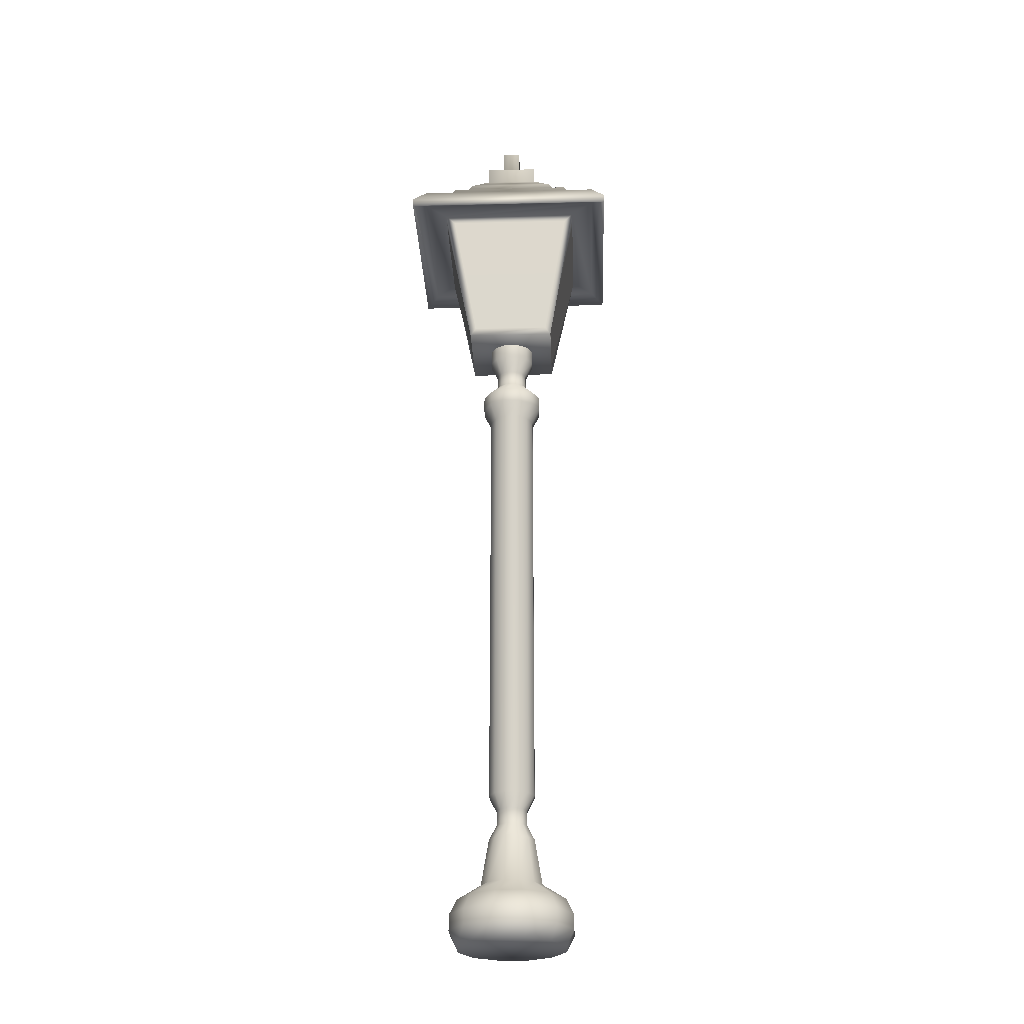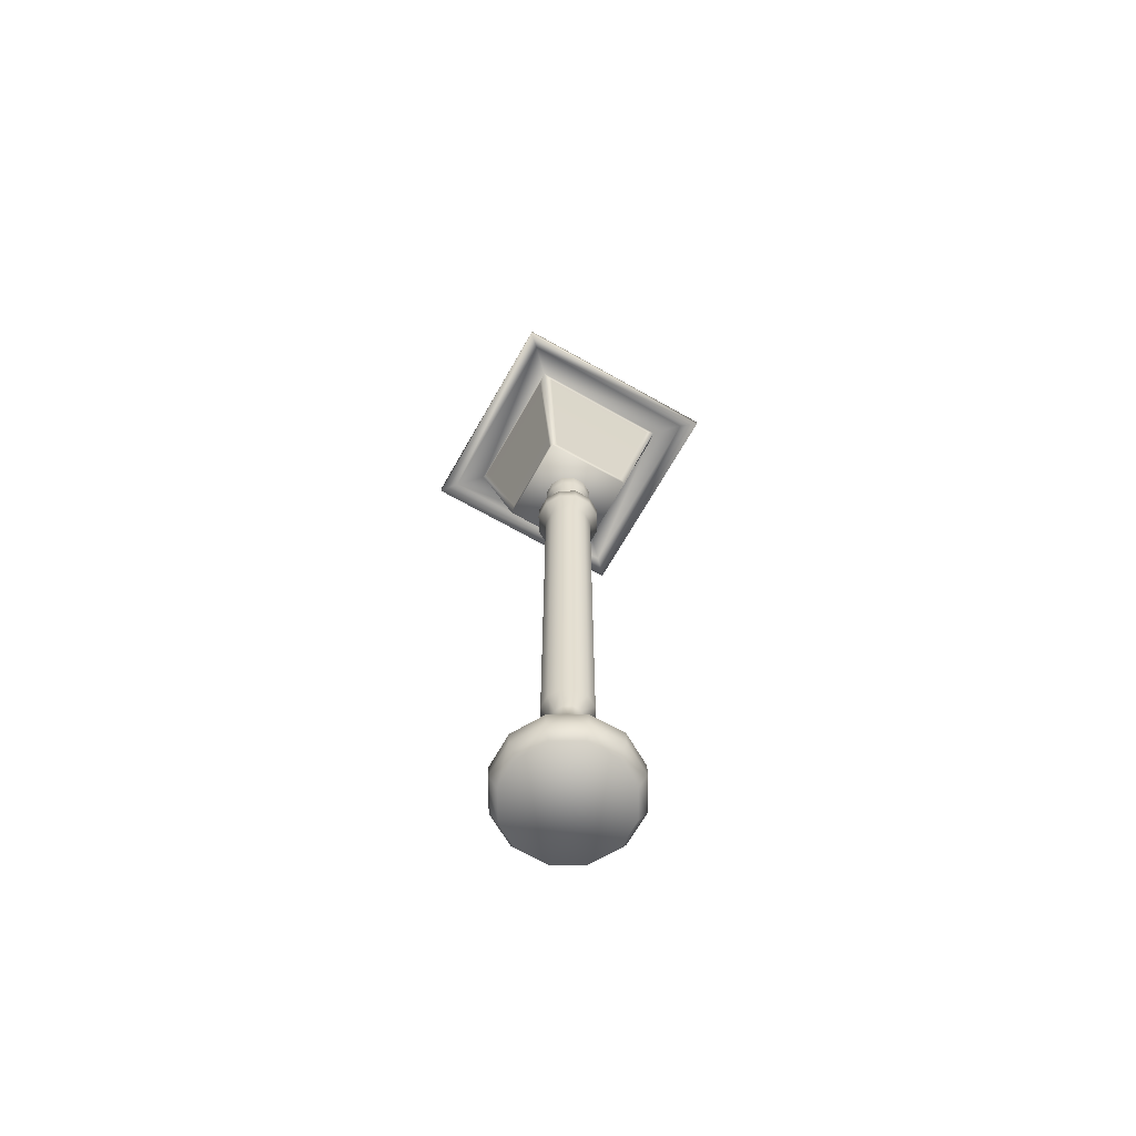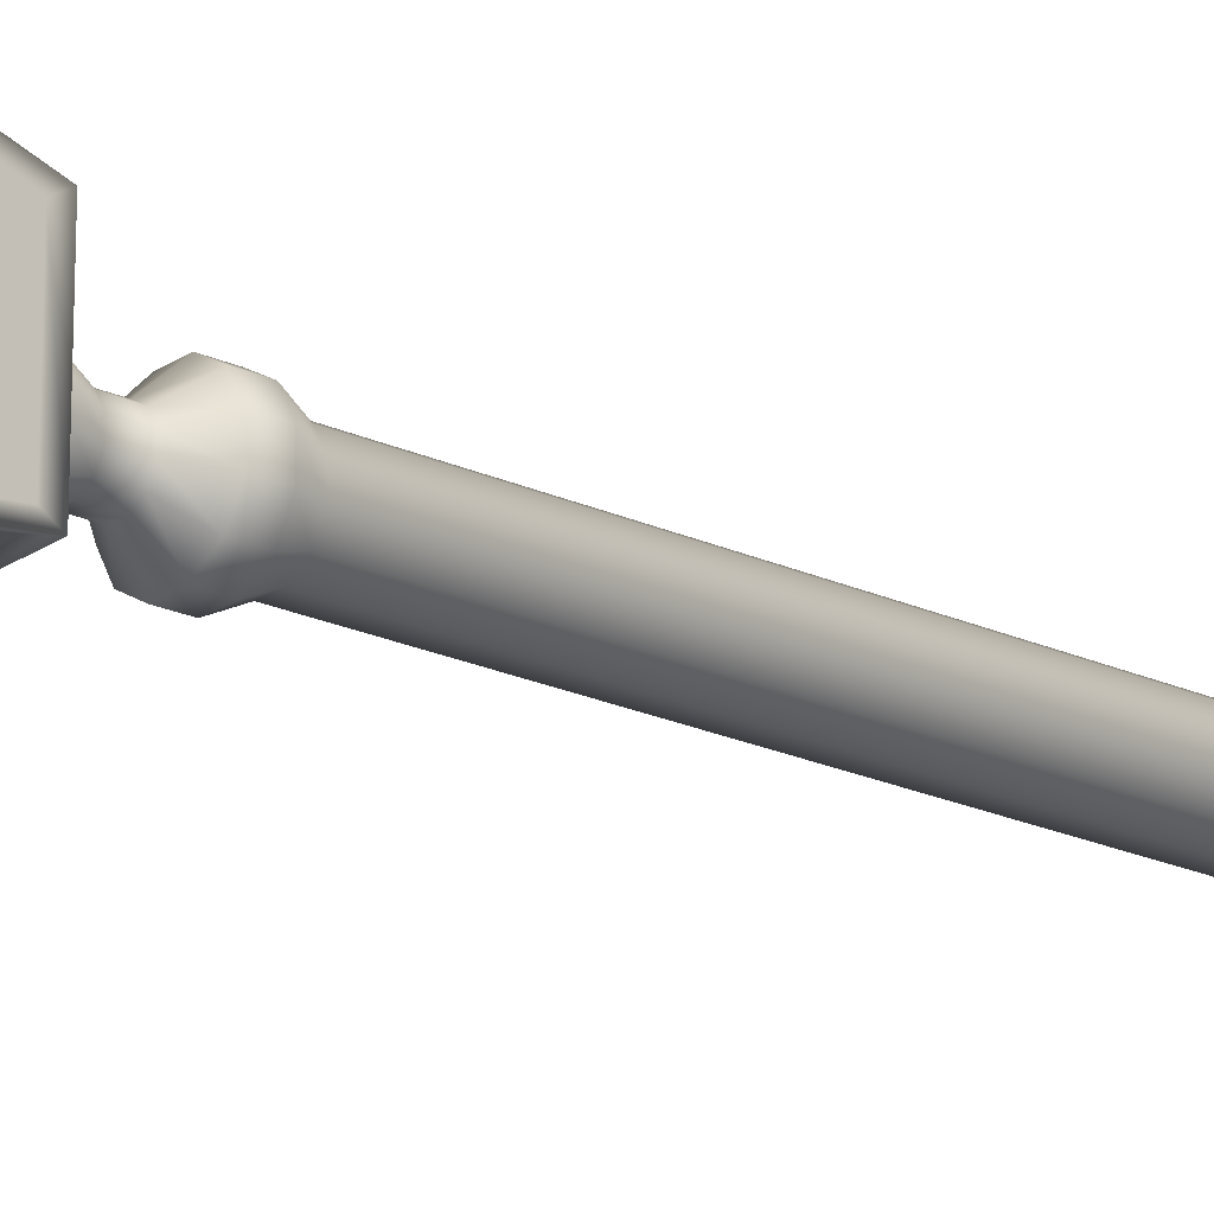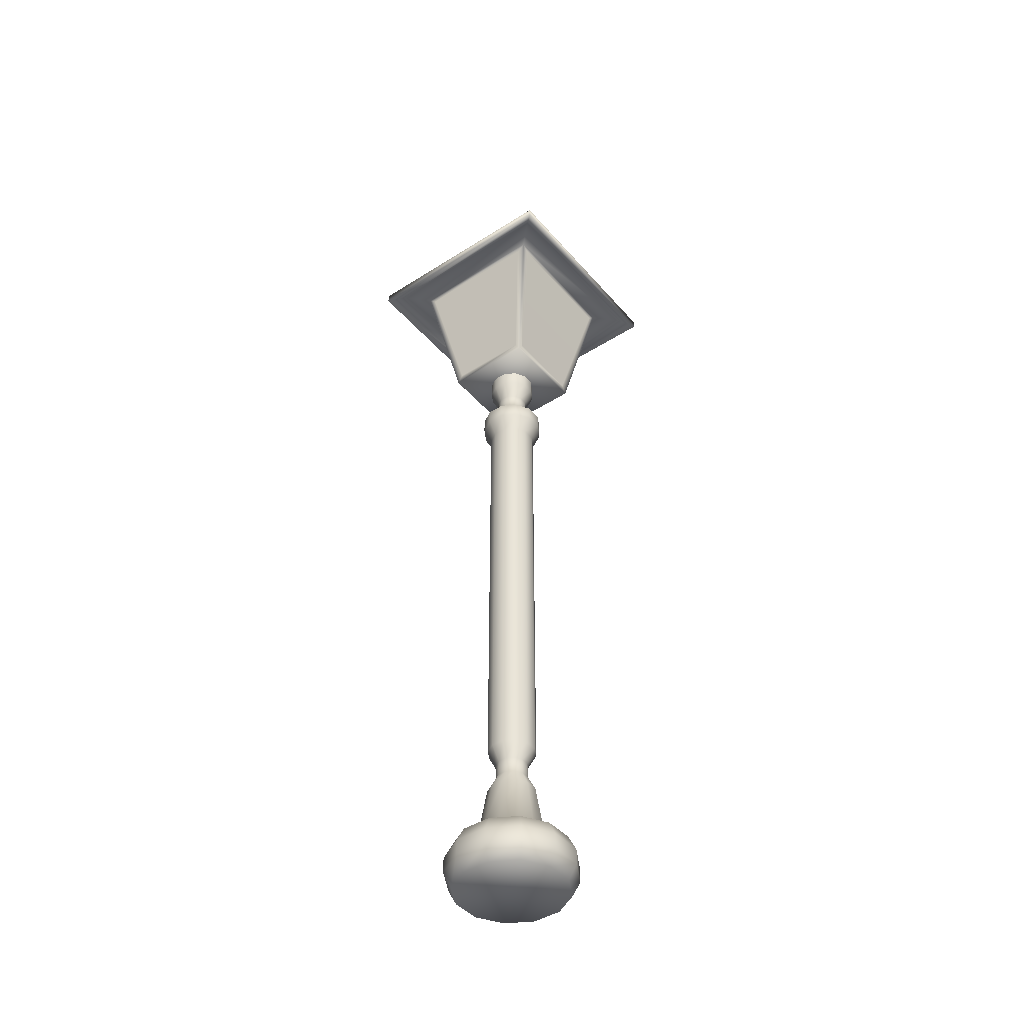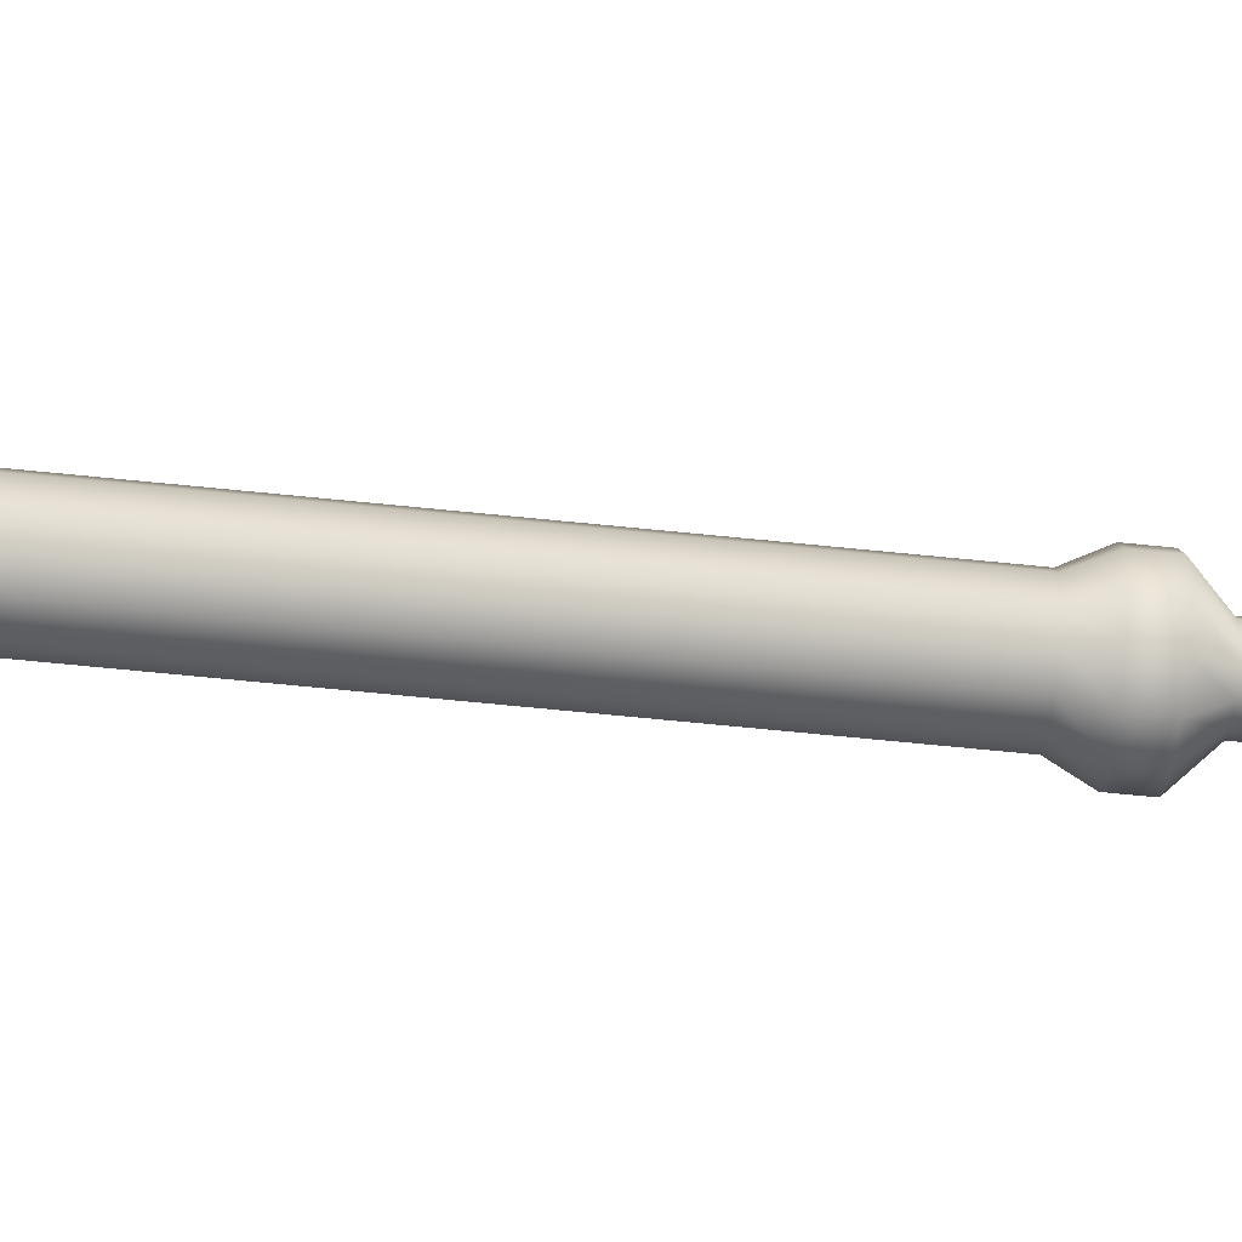
<metadata>
{"format":"obj","ext":"obj","renderer":"f3d","projection":"perspective","resolution":1024,"background":"white","views":[{"elev":-25.8,"azim":2.2,"up":"+Y"},{"elev":-67.7,"azim":-119.6,"up":"+Y"},{"elev":-21.2,"azim":-129.4,"up":"+Z"},{"elev":-43.2,"azim":-142.8,"up":"+Y"},{"elev":-54.2,"azim":83.4,"up":"+Z"}]}
</metadata>
<code>
o cuboid
v 0.7917 3.331 0.7917
v 0.7917 3.331 0.2083
v 0.6823 2.75 0.6823
v 0.6823 2.75 0.3177
v 0.2083 3.331 0.7917
v 0.2083 3.331 0.2083
v 0.3177 2.75 0.6823
v 0.3177 2.75 0.3177
v 0.2083 3.294 0.7552
v 0.2083 3.294 0.2448
v 0.3177 2.786 0.6595
v 0.3177 2.786 0.3405
v 0.7552 3.294 0.2083
v 0.6595 2.786 0.3177
v 0.2448 3.294 0.2083
v 0.3405 2.786 0.3177
v 0.7917 3.294 0.7552
v 0.6823 2.786 0.6595
v 0.7917 3.294 0.2448
v 0.6823 2.786 0.3405
v 0.7552 3.294 0.7917
v 0.2448 3.294 0.7917
v 0.6595 2.786 0.6823
v 0.3405 2.786 0.6823
v 0.7917 3.44 0.7917
v 0.7917 3.44 0.2083
v 0.2083 3.44 0.7917
v 0.2083 3.44 0.2083
v 0.1172 3.403 0.1172
v 0.8828 3.403 0.1172
v 0.8828 3.331 0.1172
v 0.1172 3.331 0.1172
v 0.8828 3.403 0.8828
v 0.8828 3.331 0.8828
v 0.1172 3.403 0.8828
v 0.1172 3.331 0.8828
v 0.0625 3.331 0.0625
v 0.9375 3.331 0.0625
v 0.9375 3.294 0.0625
v 0.0625 3.294 0.0625
v 0.9375 3.331 0.9375
v 0.9375 3.294 0.9375
v 0.0625 3.331 0.9375
v 0.0625 3.294 0.9375
v 0.7552 3.512 0.7552
v 0.7552 3.512 0.2448
v 0.2448 3.512 0.7552
v 0.2448 3.512 0.2448
v 0.7188 3.512 0.7188
v 0.7188 3.512 0.2812
v 0.2812 3.512 0.7188
v 0.2812 3.512 0.2812
v 0.6823 3.585 0.6823
v 0.6823 3.585 0.3177
v 0.3177 3.585 0.6823
v 0.3177 3.585 0.3177
v 0.6458 3.621 0.6458
v 0.6458 3.621 0.3542
v 0.3542 3.621 0.6458
v 0.3542 3.621 0.3542
v 0.6094 3.657 0.6094
v 0.6094 3.657 0.3906
v 0.3906 3.657 0.6094
v 0.3906 3.657 0.3906
v 0.6094 3.73 0.6094
v 0.6094 3.73 0.3906
v 0.3906 3.73 0.6094
v 0.3906 3.73 0.3906
v 0.5365 3.766 0.5365
v 0.5365 3.766 0.4635
v 0.4635 3.766 0.5365
v 0.4635 3.766 0.4635
v 0.5365 3.875 0.5365
v 0.5365 3.875 0.4635
v 0.4635 3.875 0.5365
v 0.4635 3.875 0.4635
f 19 17 18 20
f 11 9 10 12
f 75 73 74 76
f 4 3 7 8
f 23 21 22 24
f 15 13 14 16
f 9 11 7 5
f 10 9 5 6
f 12 10 6 8
f 11 12 8 7
f 13 15 6 2
f 14 13 2 4
f 16 14 4 8
f 15 16 8 6
f 17 19 2 1
f 18 17 1 3
f 20 18 3 4
f 19 20 4 2
f 21 23 3 1
f 22 21 1 5
f 24 22 5 7
f 23 24 7 3
f 41 43 44 42
f 38 41 42 39
f 37 38 39 40
f 43 37 40 44
f 30 29 28 26
f 32 31 2 6
f 33 30 26 25
f 31 34 1 2
f 35 33 25 27
f 34 36 5 1
f 29 35 27 28
f 36 32 6 5
f 38 37 29 30
f 40 39 31 32
f 41 38 30 33
f 39 42 34 31
f 43 41 33 35
f 42 44 36 34
f 37 43 35 29
f 44 40 32 36
f 45 47 27 25
f 46 45 25 26
f 48 46 26 28
f 47 48 28 27
f 49 51 47 45
f 50 49 45 46
f 52 50 46 48
f 51 52 48 47
f 53 55 51 49
f 54 53 49 50
f 56 54 50 52
f 55 56 52 51
f 57 59 55 53
f 58 57 53 54
f 60 58 54 56
f 59 60 56 55
f 61 63 59 57
f 62 61 57 58
f 64 62 58 60
f 63 64 60 59
f 65 67 63 61
f 66 65 61 62
f 68 66 62 64
f 67 68 64 63
f 69 71 67 65
f 70 69 65 66
f 72 70 66 68
f 71 72 68 67
f 73 75 71 69
f 74 73 69 70
f 76 74 70 72
f 75 76 72 71
o cylinder
v 0.5586 0 0.7188
v 0.567 0.0625 0.75
v 0.6601 0 0.6601
v 0.683 0.0625 0.683
v 0.7188 0 0.5586
v 0.75 0.0625 0.567
v 0.7188 0 0.4414
v 0.75 0.0625 0.433
v 0.6601 0 0.3399
v 0.683 0.0625 0.317
v 0.5586 0 0.2812
v 0.567 0.0625 0.25
v 0.4414 0 0.2812
v 0.433 0.0625 0.25
v 0.3399 0 0.3399
v 0.317 0.0625 0.317
v 0.2812 0 0.4414
v 0.25 0.0625 0.433
v 0.2812 0 0.5586
v 0.25 0.0625 0.567
v 0.3399 0 0.6601
v 0.317 0.0625 0.683
v 0.4414 0 0.7188
v 0.433 0.0625 0.75
v 0.317 0.125 0.317
v 0.25 0.125 0.433
v 0.25 0.125 0.567
v 0.317 0.125 0.683
v 0.433 0.125 0.75
v 0.567 0.125 0.75
v 0.683 0.125 0.683
v 0.75 0.125 0.567
v 0.75 0.125 0.433
v 0.683 0.125 0.317
v 0.567 0.125 0.25
v 0.433 0.125 0.25
v 0.3399 0.1875 0.3399
v 0.2812 0.1875 0.4414
v 0.2812 0.1875 0.5586
v 0.3399 0.1875 0.6601
v 0.4414 0.1875 0.7188
v 0.5586 0.1875 0.7188
v 0.6601 0.1875 0.6601
v 0.7188 0.1875 0.5586
v 0.7188 0.1875 0.4414
v 0.6601 0.1875 0.3399
v 0.5586 0.1875 0.2812
v 0.4414 0.1875 0.2812
v 0.4085 0.25 0.4085
v 0.375 0.25 0.4665
v 0.375 0.25 0.5335
v 0.4085 0.25 0.5915
v 0.4665 0.25 0.625
v 0.5335 0.25 0.625
v 0.5915 0.25 0.5915
v 0.625 0.25 0.5335
v 0.625 0.25 0.4665
v 0.5915 0.25 0.4085
v 0.5335 0.25 0.375
v 0.4665 0.25 0.375
v 0.4314 0.4375 0.4314
v 0.4062 0.4375 0.4749
v 0.4062 0.4375 0.5251
v 0.4314 0.4375 0.5686
v 0.4749 0.4375 0.5938
v 0.5251 0.4375 0.5938
v 0.5686 0.4375 0.5686
v 0.5938 0.4375 0.5251
v 0.5938 0.4375 0.4749
v 0.5686 0.4375 0.4314
v 0.5251 0.4375 0.4062
v 0.4749 0.4375 0.4062
v 0.4542 0.5 0.4542
v 0.4375 0.5 0.4833
v 0.4375 0.5 0.5167
v 0.4542 0.5 0.5458
v 0.4833 0.5 0.5625
v 0.5167 0.5 0.5625
v 0.5458 0.5 0.5458
v 0.5625 0.5 0.5167
v 0.5625 0.5 0.4833
v 0.5458 0.5 0.4542
v 0.5167 0.5 0.4375
v 0.4833 0.5 0.4375
v 0.4542 0.5625 0.4542
v 0.4375 0.5625 0.4833
v 0.4375 0.5625 0.5167
v 0.4542 0.5625 0.5458
v 0.4833 0.5625 0.5625
v 0.5167 0.5625 0.5625
v 0.5458 0.5625 0.5458
v 0.5625 0.5625 0.5167
v 0.5625 0.5625 0.4833
v 0.5458 0.5625 0.4542
v 0.5167 0.5625 0.4375
v 0.4833 0.5625 0.4375
v 0.4314 0.625 0.4314
v 0.4062 0.625 0.4749
v 0.4062 0.625 0.5251
v 0.4314 0.625 0.5686
v 0.4749 0.625 0.5938
v 0.5251 0.625 0.5938
v 0.5686 0.625 0.5686
v 0.5938 0.625 0.5251
v 0.5938 0.625 0.4749
v 0.5686 0.625 0.4314
v 0.5251 0.625 0.4062
v 0.4749 0.625 0.4062
v 0.4062 2.375 0.4749
v 0.4062 2.375 0.5251
v 0.4314 2.375 0.5686
v 0.4749 2.375 0.5938
v 0.5251 2.375 0.5938
v 0.5686 2.375 0.5686
v 0.5938 2.375 0.5251
v 0.5938 2.375 0.4749
v 0.5686 2.375 0.4314
v 0.5251 2.375 0.4062
v 0.4749 2.375 0.4062
v 0.4314 2.375 0.4314
v 0.375 2.438 0.4665
v 0.375 2.438 0.5335
v 0.4085 2.438 0.5915
v 0.4665 2.438 0.625
v 0.5335 2.438 0.625
v 0.5915 2.438 0.5915
v 0.625 2.438 0.5335
v 0.625 2.438 0.4665
v 0.5915 2.438 0.4085
v 0.5335 2.438 0.375
v 0.4665 2.438 0.375
v 0.4085 2.438 0.4085
v 0.375 2.5 0.4665
v 0.375 2.5 0.5335
v 0.4085 2.5 0.5915
v 0.4665 2.5 0.625
v 0.5335 2.5 0.625
v 0.5915 2.5 0.5915
v 0.625 2.5 0.5335
v 0.625 2.5 0.4665
v 0.5915 2.5 0.4085
v 0.5335 2.5 0.375
v 0.4665 2.5 0.375
v 0.4085 2.5 0.4085
v 0.4375 2.562 0.4833
v 0.4375 2.562 0.5167
v 0.4542 2.562 0.5458
v 0.4833 2.562 0.5625
v 0.5167 2.562 0.5625
v 0.5458 2.562 0.5458
v 0.5625 2.562 0.5167
v 0.5625 2.562 0.4833
v 0.5458 2.562 0.4542
v 0.5167 2.562 0.4375
v 0.4833 2.562 0.4375
v 0.4542 2.562 0.4542
v 0.4375 2.625 0.4833
v 0.4375 2.625 0.5167
v 0.4542 2.625 0.5458
v 0.4833 2.625 0.5625
v 0.5167 2.625 0.5625
v 0.5458 2.625 0.5458
v 0.5625 2.625 0.5167
v 0.5625 2.625 0.4833
v 0.5458 2.625 0.4542
v 0.5167 2.625 0.4375
v 0.4833 2.625 0.4375
v 0.4542 2.625 0.4542
v 0.4062 2.688 0.4749
v 0.4062 2.688 0.5251
v 0.4314 2.688 0.5686
v 0.4749 2.688 0.5938
v 0.5251 2.688 0.5938
v 0.5686 2.688 0.5686
v 0.5938 2.688 0.5251
v 0.5938 2.688 0.4749
v 0.5686 2.688 0.4314
v 0.5251 2.688 0.4062
v 0.4749 2.688 0.4062
v 0.4314 2.688 0.4314
v 0.4062 2.75 0.4749
v 0.4062 2.75 0.5251
v 0.4314 2.75 0.5686
v 0.4749 2.75 0.5938
v 0.5251 2.75 0.5938
v 0.5686 2.75 0.5686
v 0.5938 2.75 0.5251
v 0.5938 2.75 0.4749
v 0.5686 2.75 0.4314
v 0.5251 2.75 0.4062
v 0.4749 2.75 0.4062
v 0.4314 2.75 0.4314
f 77 79 80 78
f 79 81 82 80
f 81 83 84 82
f 83 85 86 84
f 85 87 88 86
f 87 89 90 88
f 89 91 92 90
f 91 93 94 92
f 93 95 96 94
f 95 97 98 96
f 97 99 100 98
f 99 77 78 100
f 102 101 92 94
f 103 102 94 96
f 104 103 96 98
f 105 104 98 100
f 106 105 100 78
f 107 106 78 80
f 108 107 80 82
f 109 108 82 84
f 110 109 84 86
f 111 110 86 88
f 112 111 88 90
f 101 112 90 92
f 114 113 101 102
f 115 114 102 103
f 116 115 103 104
f 117 116 104 105
f 118 117 105 106
f 119 118 106 107
f 120 119 107 108
f 121 120 108 109
f 122 121 109 110
f 123 122 110 111
f 124 123 111 112
f 113 124 112 101
f 126 125 113 114
f 127 126 114 115
f 128 127 115 116
f 129 128 116 117
f 130 129 117 118
f 131 130 118 119
f 132 131 119 120
f 133 132 120 121
f 134 133 121 122
f 135 134 122 123
f 136 135 123 124
f 125 136 124 113
f 138 137 125 126
f 139 138 126 127
f 140 139 127 128
f 141 140 128 129
f 142 141 129 130
f 143 142 130 131
f 144 143 131 132
f 145 144 132 133
f 146 145 133 134
f 147 146 134 135
f 148 147 135 136
f 137 148 136 125
f 150 149 137 138
f 151 150 138 139
f 152 151 139 140
f 153 152 140 141
f 154 153 141 142
f 155 154 142 143
f 156 155 143 144
f 157 156 144 145
f 158 157 145 146
f 159 158 146 147
f 160 159 147 148
f 149 160 148 137
f 162 161 149 150
f 163 162 150 151
f 164 163 151 152
f 165 164 152 153
f 166 165 153 154
f 167 166 154 155
f 168 167 155 156
f 169 168 156 157
f 170 169 157 158
f 171 170 158 159
f 172 171 159 160
f 161 172 160 149
f 174 173 161 162
f 175 174 162 163
f 176 175 163 164
f 177 176 164 165
f 178 177 165 166
f 179 178 166 167
f 180 179 167 168
f 181 180 168 169
f 182 181 169 170
f 183 182 170 171
f 184 183 171 172
f 173 184 172 161
f 186 185 174 175
f 187 186 175 176
f 188 187 176 177
f 189 188 177 178
f 190 189 178 179
f 191 190 179 180
f 192 191 180 181
f 193 192 181 182
f 194 193 182 183
f 195 194 183 184
f 196 195 184 173
f 185 196 173 174
f 198 197 185 186
f 199 198 186 187
f 200 199 187 188
f 201 200 188 189
f 202 201 189 190
f 203 202 190 191
f 204 203 191 192
f 205 204 192 193
f 206 205 193 194
f 207 206 194 195
f 208 207 195 196
f 197 208 196 185
f 210 209 197 198
f 211 210 198 199
f 212 211 199 200
f 213 212 200 201
f 214 213 201 202
f 215 214 202 203
f 216 215 203 204
f 217 216 204 205
f 218 217 205 206
f 219 218 206 207
f 220 219 207 208
f 209 220 208 197
f 222 221 209 210
f 223 222 210 211
f 224 223 211 212
f 225 224 212 213
f 226 225 213 214
f 227 226 214 215
f 228 227 215 216
f 229 228 216 217
f 230 229 217 218
f 231 230 218 219
f 232 231 219 220
f 221 232 220 209
f 234 233 221 222
f 235 234 222 223
f 236 235 223 224
f 237 236 224 225
f 238 237 225 226
f 239 238 226 227
f 240 239 227 228
f 241 240 228 229
f 242 241 229 230
f 243 242 230 231
f 244 243 231 232
f 233 244 232 221
f 246 245 233 234
f 247 246 234 235
f 248 247 235 236
f 249 248 236 237
f 250 249 237 238
f 251 250 238 239
f 252 251 239 240
f 253 252 240 241
f 254 253 241 242
f 255 254 242 243
f 256 255 243 244
f 245 256 244 233
f 258 257 245 246
f 259 258 246 247
f 260 259 247 248
f 261 260 248 249
f 262 261 249 250
f 263 262 250 251
f 264 263 251 252
f 265 264 252 253
f 266 265 253 254
f 267 266 254 255
f 268 267 255 256
f 257 268 256 245
f 93 91 89 95
f 99 97 95 77
f 81 79 77 83
f 87 85 83 89
f 77 95 89 83

</code>
